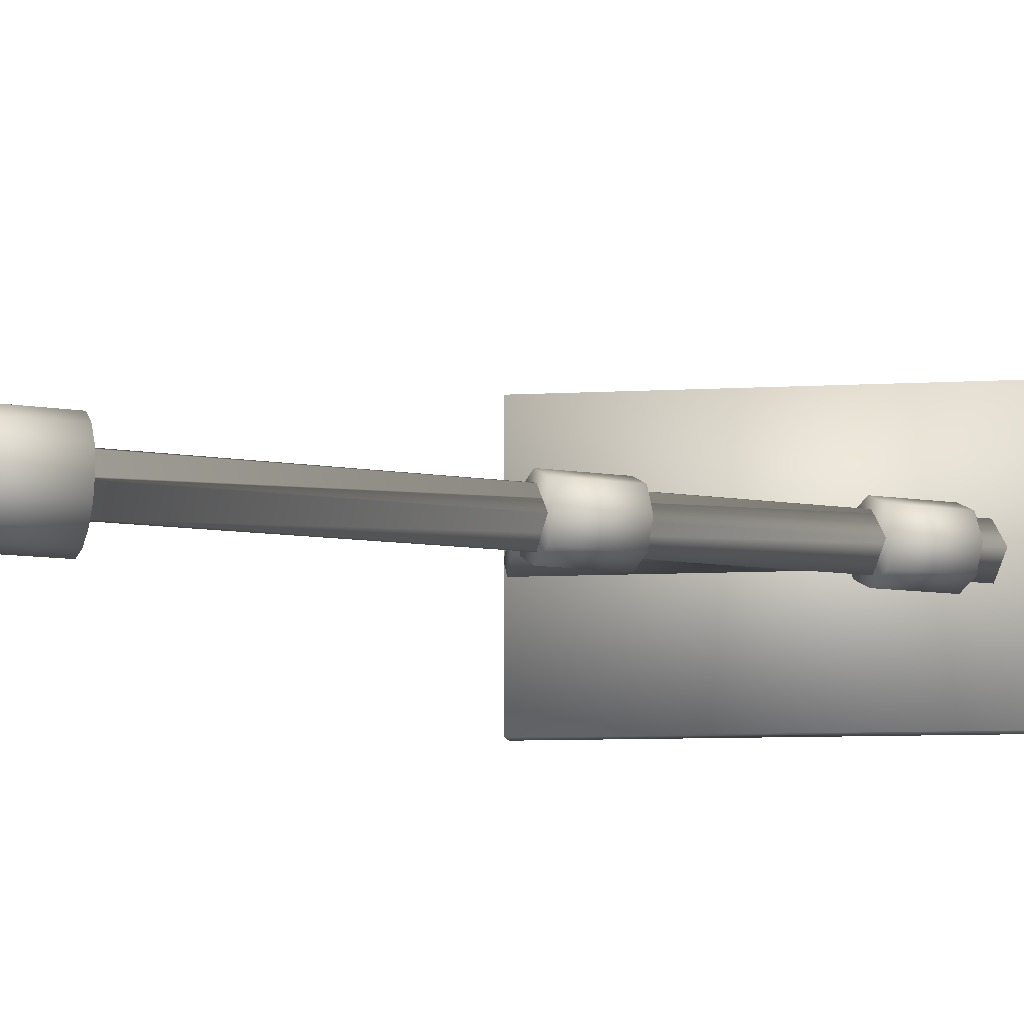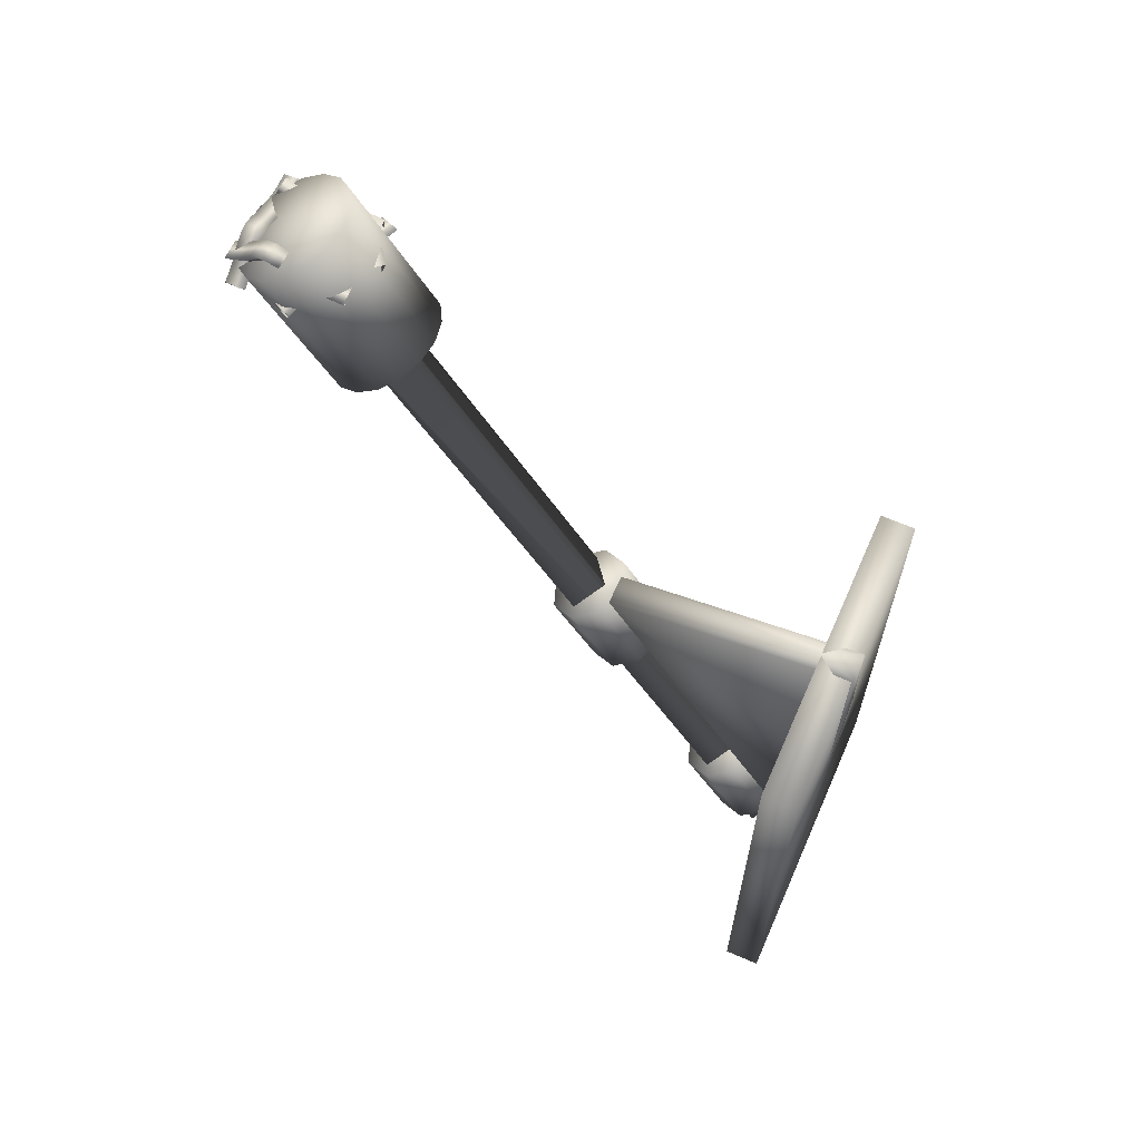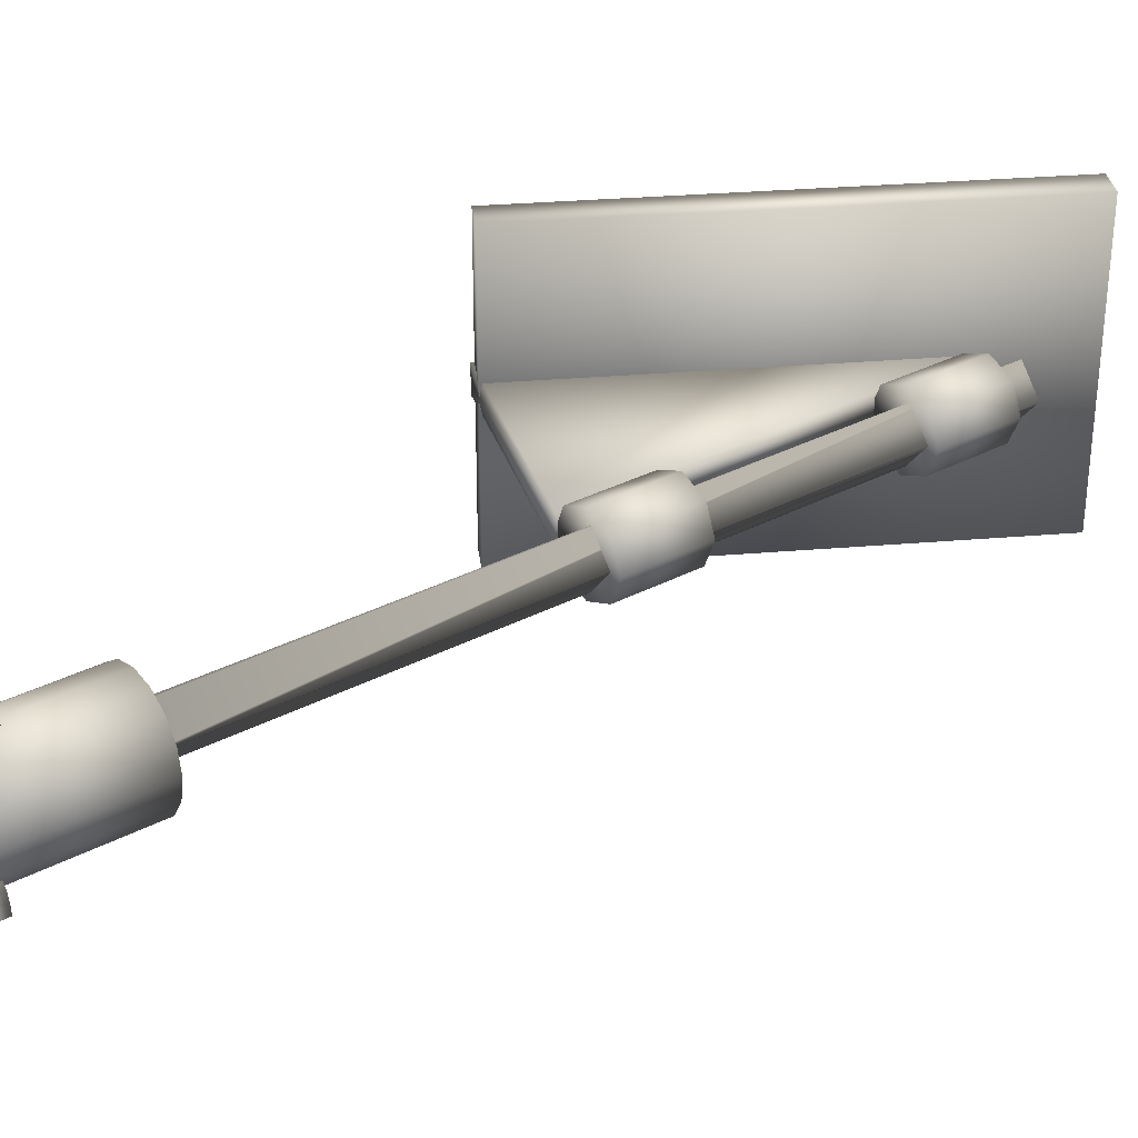
<metadata>
{"format":"obj","ext":"obj","renderer":"f3d","projection":"perspective","resolution":1024,"background":"white","views":[{"elev":-10.3,"azim":-82.6,"up":"+Z"},{"elev":64.6,"azim":23.7,"up":"+Y"},{"elev":31.6,"azim":-96.9,"up":"+Z"}]}
</metadata>
<code>
g Wick1
v 0.4791 -0.00841 0.6573
v 0.4564 0.02847 0.6562
v 0.4968 0.0283 0.6719
v 0.4893 -0.00283 0.6309
v 0.4669 0.0342 0.6291
v 0.5071 0.03389 0.6454
v 0.5 0.0018 0.6058
v 0.4788 0.03926 0.6016
v 0.5179 0.0386 0.62
v 0.5121 0.00477 0.5825
v 0.492 0.04251 0.5761
v 0.5308 0.04176 0.5952
v 0.5223 0.00598 0.561
v 0.5022 0.04379 0.5543
v 0.5429 0.04316 0.5689
v 0.5272 0.00535 0.5411
v 0.507 0.04321 0.5343
v 0.5493 0.04234 0.5435
v 0.531 0.0033 0.5204
v 0.5113 0.04092 0.5112
v 0.5534 0.0402 0.5215
v 0.5377 0.00029 0.4978
v 0.5189 0.03749 0.4857
v 0.5601 0.03719 0.4989
v 0.5443 -0.00347 0.4787
v 0.5268 0.03293 0.4628
v 0.5677 0.03288 0.4772
v 0.5487 -0.00802 0.4664
v 0.5326 0.02711 0.4467
v 0.5733 0.02716 0.4613
v 0.5533 -0.01347 0.4537
v 0.5368 0.022 0.435
v 0.5775 0.02211 0.4497
v 0.5589 -0.01791 0.4385
v 0.5411 0.01861 0.4232
v 0.5818 0.01872 0.438
v 0.5644 -0.02086 0.4234
v 0.5457 0.01614 0.4105
v 0.5864 0.01625 0.4253
v 0.5698 -0.0229 0.4084
v 0.5507 0.0143 0.397
v 0.5914 0.01441 0.4117
v 0.5751 -0.02447 0.3939
v 0.5558 0.01278 0.3829
v 0.5965 0.01289 0.3977
f 1 2 4
f 2 5 4
f 2 3 5
f 3 6 5
f 3 1 6
f 1 4 6
f 4 5 7
f 5 8 7
f 5 6 8
f 6 9 8
f 6 4 9
f 4 7 9
f 7 8 10
f 8 11 10
f 8 9 11
f 9 12 11
f 9 7 12
f 7 10 12
f 10 11 13
f 11 14 13
f 11 12 14
f 12 15 14
f 12 10 15
f 10 13 15
f 13 14 16
f 14 17 16
f 14 15 17
f 15 18 17
f 15 13 18
f 13 16 18
f 16 17 19
f 17 20 19
f 17 18 20
f 18 21 20
f 18 16 21
f 16 19 21
f 19 20 22
f 20 23 22
f 20 21 23
f 21 24 23
f 21 19 24
f 19 22 24
f 22 23 25
f 23 26 25
f 23 24 26
f 24 27 26
f 24 22 27
f 22 25 27
f 25 26 28
f 26 29 28
f 26 27 29
f 27 30 29
f 27 25 30
f 25 28 30
f 28 29 31
f 29 32 31
f 29 30 32
f 30 33 32
f 30 28 33
f 28 31 33
f 31 32 34
f 32 35 34
f 32 33 35
f 33 36 35
f 33 31 36
f 31 34 36
f 34 35 37
f 35 38 37
f 35 36 38
f 36 39 38
f 36 34 39
f 34 37 39
f 37 38 40
f 38 41 40
f 38 39 41
f 39 42 41
f 39 37 42
f 37 40 42
f 40 41 43
f 41 44 43
f 41 42 44
f 42 45 44
f 42 40 45
f 40 43 45
g Wick2
v 0.3726 0.0046 0.641
v 0.3517 0.03878 0.6573
v 0.395 0.03844 0.6562
v 0.3722 0.01368 0.6215
v 0.3513 0.04725 0.6391
v 0.3946 0.04697 0.6378
v 0.3716 0.02506 0.601
v 0.3508 0.05661 0.6221
v 0.3941 0.05653 0.6205
v 0.3708 0.03902 0.5821
v 0.3501 0.06897 0.6055
v 0.3933 0.06892 0.6039
v 0.3703 0.05081 0.5668
v 0.3496 0.08209 0.5884
v 0.3928 0.08147 0.5875
v 0.3705 0.05688 0.5572
v 0.3498 0.09251 0.5703
v 0.3931 0.09151 0.5702
v 0.3707 0.05789 0.555
v 0.3496 0.09546 0.5498
v 0.3929 0.09435 0.5483
v 0.3701 0.05352 0.5474
v 0.3482 0.08704 0.5303
v 0.3914 0.08546 0.5278
v 0.3685 0.04096 0.5279
v 0.3466 0.07406 0.5101
v 0.3898 0.07268 0.508
v 0.3669 0.02584 0.4998
v 0.3451 0.05997 0.4839
v 0.3883 0.05883 0.4822
v 0.3655 0.0126 0.4711
v 0.3438 0.04782 0.4576
v 0.3871 0.04674 0.456
v 0.3644 0.00443 0.4474
v 0.3429 0.0411 0.4382
v 0.3862 0.04 0.4366
v 0.3635 6e-05 0.426
v 0.3422 0.03771 0.4213
v 0.3854 0.03659 0.4196
v 0.3625 -0.00217 0.4042
v 0.3413 0.03577 0.4022
v 0.3846 0.03465 0.4004
v 0.3616 -0.00339 0.3829
v 0.3404 0.0346 0.3816
v 0.3837 0.03348 0.3798
f 46 47 49
f 47 50 49
f 47 48 50
f 48 51 50
f 48 46 51
f 46 49 51
f 49 50 52
f 50 53 52
f 50 51 53
f 51 54 53
f 51 49 54
f 49 52 54
f 52 53 55
f 53 56 55
f 53 54 56
f 54 57 56
f 54 52 57
f 52 55 57
f 55 56 58
f 56 59 58
f 56 57 59
f 57 60 59
f 57 55 60
f 55 58 60
f 58 59 61
f 59 62 61
f 59 60 62
f 60 63 62
f 60 58 63
f 58 61 63
f 61 62 64
f 62 65 64
f 62 63 65
f 63 66 65
f 63 61 66
f 61 64 66
f 64 65 67
f 65 68 67
f 65 66 68
f 66 69 68
f 66 64 69
f 64 67 69
f 67 68 70
f 68 71 70
f 68 69 71
f 69 72 71
f 69 67 72
f 67 70 72
f 70 71 73
f 71 74 73
f 71 72 74
f 72 75 74
f 72 70 75
f 70 73 75
f 73 74 76
f 74 77 76
f 74 75 77
f 75 78 77
f 75 73 78
f 73 76 78
f 76 77 79
f 77 80 79
f 77 78 80
f 78 81 80
f 78 76 81
f 76 79 81
f 79 80 82
f 80 83 82
f 80 81 83
f 81 84 83
f 81 79 84
f 79 82 84
f 82 83 85
f 83 86 85
f 83 84 86
f 84 87 86
f 84 82 87
f 82 85 87
f 85 86 88
f 86 89 88
f 86 87 89
f 87 90 89
f 87 85 90
f 85 88 90
g Wick5
v 0.3538 0.03271 0.6004
v 0.3377 0.06656 0.5787
v 0.3361 0.06578 0.622
v 0.3718 0.04184 0.6012
v 0.3543 0.07497 0.5795
v 0.353 0.07433 0.6228
v 0.3909 0.05336 0.6018
v 0.3696 0.08412 0.58
v 0.369 0.08395 0.6233
v 0.4083 0.0674 0.6018
v 0.3847 0.09643 0.58
v 0.3842 0.09631 0.6233
v 0.4223 0.07914 0.6021
v 0.401 0.1099 0.5805
v 0.3988 0.1085 0.6237
v 0.4306 0.08491 0.6032
v 0.4183 0.1207 0.5826
v 0.4145 0.1185 0.6257
v 0.4304 0.08572 0.6038
v 0.4374 0.1239 0.5841
v 0.4364 0.1213 0.6273
v 0.4363 0.08177 0.6034
v 0.4553 0.1155 0.583
v 0.4564 0.112 0.6262
v 0.4542 0.06922 0.6018
v 0.4741 0.1024 0.5814
v 0.4745 0.09931 0.6246
v 0.4803 0.05401 0.6011
v 0.4984 0.08822 0.5807
v 0.4979 0.08566 0.6239
v 0.5069 0.04066 0.6008
v 0.5226 0.07609 0.5805
v 0.5218 0.07364 0.6237
v 0.5289 0.03234 0.6007
v 0.5402 0.06945 0.5804
v 0.5395 0.06696 0.6236
v 0.5491 0.02787 0.6007
v 0.5554 0.06613 0.5804
v 0.555 0.06359 0.6236
v 0.5694 0.0256 0.6007
v 0.5727 0.06422 0.5804
v 0.5725 0.06167 0.6236
v 0.5891 0.02437 0.6007
v 0.5915 0.06306 0.5804
v 0.5914 0.0605 0.6236
f 91 92 94
f 92 95 94
f 92 93 95
f 93 96 95
f 93 91 96
f 91 94 96
f 94 95 97
f 95 98 97
f 95 96 98
f 96 99 98
f 96 94 99
f 94 97 99
f 97 98 100
f 98 101 100
f 98 99 101
f 99 102 101
f 99 97 102
f 97 100 102
f 100 101 103
f 101 104 103
f 101 102 104
f 102 105 104
f 102 100 105
f 100 103 105
f 103 104 106
f 104 107 106
f 104 105 107
f 105 108 107
f 105 103 108
f 103 106 108
f 106 107 109
f 107 110 109
f 107 108 110
f 108 111 110
f 108 106 111
f 106 109 111
f 109 110 112
f 110 113 112
f 110 111 113
f 111 114 113
f 111 109 114
f 109 112 114
f 112 113 115
f 113 116 115
f 113 114 116
f 114 117 116
f 114 112 117
f 112 115 117
f 115 116 118
f 116 119 118
f 116 117 119
f 117 120 119
f 117 115 120
f 115 118 120
f 118 119 121
f 119 122 121
f 119 120 122
f 120 123 122
f 120 118 123
f 118 121 123
f 121 122 124
f 122 125 124
f 122 123 125
f 123 126 125
f 123 121 126
f 121 124 126
f 124 125 127
f 125 128 127
f 125 126 128
f 126 129 128
f 126 124 129
f 124 127 129
f 127 128 130
f 128 131 130
f 128 129 131
f 129 132 131
f 129 127 132
f 127 130 132
f 130 131 133
f 131 134 133
f 131 132 134
f 132 135 134
f 132 130 135
f 130 133 135
g Wick4
v 0.4462 0.01712 0.3811
v 0.4669 0.05322 0.3691
v 0.4421 0.05322 0.4046
v 0.4601 0.01237 0.3908
v 0.48 0.04875 0.3783
v 0.4551 0.04875 0.4137
v 0.4757 0.00822 0.4017
v 0.493 0.04524 0.3874
v 0.4682 0.04524 0.4229
v 0.4927 0.00592 0.4136
v 0.5071 0.04334 0.3973
v 0.4823 0.04334 0.4327
v 0.5101 0.00549 0.4258
v 0.5218 0.04299 0.4076
v 0.497 0.04299 0.443
v 0.5272 0.00688 0.4378
v 0.5366 0.04418 0.4179
v 0.5115 0.04415 0.4532
v 0.5453 0.01004 0.4508
v 0.553 0.04709 0.4298
v 0.5273 0.04693 0.4646
v 0.5651 0.01487 0.4658
v 0.5732 0.052 0.4451
v 0.5457 0.05142 0.4785
v 0.5839 0.01953 0.4827
v 0.5947 0.05728 0.4645
v 0.5635 0.05588 0.4945
v 0.5998 0.02252 0.5022
v 0.6132 0.06076 0.4871
v 0.5788 0.05878 0.5133
v 0.6147 0.02477 0.5236
v 0.6289 0.06315 0.5096
v 0.5935 0.06101 0.5345
f 136 137 139
f 137 140 139
f 137 138 140
f 138 141 140
f 138 136 141
f 136 139 141
f 139 140 142
f 140 143 142
f 140 141 143
f 141 144 143
f 141 139 144
f 139 142 144
f 142 143 145
f 143 146 145
f 143 144 146
f 144 147 146
f 144 142 147
f 142 145 147
f 145 146 148
f 146 149 148
f 146 147 149
f 147 150 149
f 147 145 150
f 145 148 150
f 148 149 151
f 149 152 151
f 149 150 152
f 150 153 152
f 150 148 153
f 148 151 153
f 151 152 154
f 152 155 154
f 152 153 155
f 153 156 155
f 153 151 156
f 151 154 156
f 154 155 157
f 155 158 157
f 155 156 158
f 156 159 158
f 156 154 159
f 154 157 159
f 157 158 160
f 158 161 160
f 158 159 161
f 159 162 161
f 159 157 162
f 157 160 162
f 160 161 163
f 161 164 163
f 161 162 164
f 162 165 164
f 162 160 165
f 160 163 165
f 163 164 166
f 164 167 166
f 164 165 167
f 165 168 167
f 165 163 168
f 163 166 168
g Wick3
v 0.3502 0.04506 0.4422
v 0.3648 0.02349 0.4076
v 0.3613 0.06663 0.4063
v 0.3768 0.0475 0.4519
v 0.3885 0.02569 0.4163
v 0.3856 0.06888 0.4152
v 0.4072 0.049 0.4573
v 0.4072 0.02684 0.4203
v 0.4066 0.07012 0.4193
v 0.4346 0.04803 0.4514
v 0.4226 0.02635 0.4164
v 0.4251 0.06955 0.4146
v 0.4535 0.04603 0.4445
v 0.4423 0.02422 0.4092
v 0.4471 0.06719 0.4068
v 0.4724 0.04346 0.442
v 0.4656 0.02095 0.406
v 0.4726 0.0636 0.4034
v 0.4917 0.03955 0.4415
v 0.4847 0.01706 0.4054
v 0.496 0.05876 0.4027
v 0.5059 0.03427 0.4413
v 0.4968 0.01247 0.4052
v 0.513 0.05253 0.4024
v 0.5174 0.02915 0.4413
v 0.5092 0.00698 0.4053
v 0.5241 0.04753 0.4024
v 0.5298 0.02546 0.4413
v 0.5242 0.00253 0.4053
v 0.5345 0.04447 0.4024
v 0.543 0.02284 0.4413
v 0.5391 -0.00045 0.4053
v 0.5462 0.04216 0.4024
v 0.5566 0.02094 0.4413
v 0.5537 -0.00249 0.4053
v 0.559 0.04038 0.4024
v 0.5705 0.01941 0.4413
v 0.5679 -0.00406 0.4053
v 0.5726 0.03888 0.4024
f 169 170 172
f 170 173 172
f 170 171 173
f 171 174 173
f 171 169 174
f 169 172 174
f 172 173 175
f 173 176 175
f 173 174 176
f 174 177 176
f 174 172 177
f 172 175 177
f 175 176 178
f 176 179 178
f 176 177 179
f 177 180 179
f 177 175 180
f 175 178 180
f 178 179 181
f 179 182 181
f 179 180 182
f 180 183 182
f 180 178 183
f 178 181 183
f 181 182 184
f 182 185 184
f 182 183 185
f 183 186 185
f 183 181 186
f 181 184 186
f 184 185 187
f 185 188 187
f 185 186 188
f 186 189 188
f 186 184 189
f 184 187 189
f 187 188 190
f 188 191 190
f 188 189 191
f 189 192 191
f 189 187 192
f 187 190 192
f 190 191 193
f 191 194 193
f 191 192 194
f 192 195 194
f 192 190 195
f 190 193 195
f 193 194 196
f 194 197 196
f 194 195 197
f 195 198 197
f 195 193 198
f 193 196 198
f 196 197 199
f 197 200 199
f 197 198 200
f 198 201 200
f 198 196 201
f 196 199 201
f 199 200 202
f 200 203 202
f 200 201 203
f 201 204 203
f 201 199 204
f 199 202 204
f 202 203 205
f 203 206 205
f 203 204 206
f 204 207 206
f 204 202 207
f 202 205 207
g Torch1
v 1.575 -1.869 0.5244
v 1.575 -1.869 0.5922
v 1.624 -1.841 0.5244
v 1.575 -1.869 0.4566
v 1.527 -1.897 0.5244
v 0.6151 -0.2059 0.5922
v 0.6175 -0.2045 0.5888
v 0.6636 -0.1779 0.5244
v 0.6616 -0.179 0.5217
v 0.6151 -0.2059 0.4566
v 0.6128 -0.2072 0.4597
v 0.5666 -0.2338 0.5244
v 0.569 -0.2324 0.5277
v 0.6301 -0.1972 0.5712
v 0.6612 -0.1792 0.521
v 0.6489 -0.1863 0.5039
v 0.6127 -0.2072 0.4599
v 0.5983 -0.2155 0.48
v 0.6128 -0.2072 0.589
v 0.6413 -0.1907 0.5555
v 0.6392 -0.1919 0.4903
v 0.5889 -0.221 0.4932
v 0.5772 -0.2277 0.5392
v 0.6518 -0.1847 0.5409
v 0.6288 -0.1979 0.4758
v 0.5801 -0.2261 0.5055
v 0.5868 -0.2222 0.5526
v 0.5685 -0.2327 0.5217
v 0.5971 -0.2163 0.5669
v 0.6128 -0.2072 0.6574
v 0.6565 -0.1819 0.6471
v 0.6935 -0.1606 0.6176
v 0.7183 -0.1463 0.5736
v 0.727 -0.1413 0.5217
v 0.7183 -0.1463 0.4697
v 0.6935 -0.1606 0.4257
v 0.6565 -0.1819 0.3963
v 0.6128 -0.2072 0.386
v 0.5692 -0.2324 0.3963
v 0.5321 -0.2538 0.4257
v 0.5074 -0.268 0.4697
v 0.4987 -0.2731 0.5217
v 0.5074 -0.268 0.5736
v 0.5321 -0.2538 0.6176
v 0.5692 -0.2324 0.6471
v 0.4378 0.09595 0.6574
v 0.4815 0.1212 0.6471
v 0.5185 0.1426 0.6176
v 0.5433 0.1568 0.5736
v 0.552 0.1618 0.5217
v 0.5433 0.1568 0.4697
v 0.5185 0.1426 0.4257
v 0.4815 0.1212 0.3963
v 0.4378 0.09595 0.386
v 0.3942 0.07073 0.3963
v 0.3571 0.04935 0.4257
v 0.3324 0.03506 0.4697
v 0.3237 0.03005 0.5217
v 0.3324 0.03506 0.5736
v 0.3571 0.04935 0.6176
v 0.3942 0.07073 0.6471
v 0.4378 0.09595 0.5217
f 210 209 208
f 211 210 208
f 212 211 208
f 209 212 208
f 210 214 213
f 210 213 209
f 215 210 216
f 210 211 216
f 217 211 218
f 211 212 218
f 209 220 219
f 209 219 212
f 214 210 221
f 222 211 223
f 224 212 225
f 209 213 226
f 211 222 216
f 212 224 218
f 221 210 227
f 223 211 228
f 225 212 229
f 220 209 230
f 227 210 231
f 228 211 232
f 229 212 233
f 234 230 209
f 210 215 231
f 211 217 232
f 233 212 235
f 226 236 209
f 236 234 209
f 212 219 235
f 253 237 238
f 254 238 239
f 255 239 240
f 256 240 241
f 257 241 242
f 258 242 243
f 259 243 244
f 260 244 245
f 261 245 246
f 262 246 247
f 263 247 248
f 264 248 249
f 265 249 250
f 266 250 251
f 267 251 252
f 268 252 237
f 253 238 254
f 254 239 255
f 255 240 256
f 256 241 257
f 257 242 258
f 258 243 259
f 259 244 260
f 260 245 261
f 261 246 262
f 262 247 263
f 263 248 264
f 264 249 265
f 265 250 266
f 266 251 267
f 267 252 268
f 268 237 253
f 269 253 254
f 269 254 255
f 269 255 256
f 269 256 257
f 269 257 258
f 269 258 259
f 269 259 260
f 269 260 261
f 269 261 262
f 269 262 263
f 269 263 264
f 269 264 265
f 269 265 266
f 269 266 267
f 269 267 268
f 269 268 253
f 238 213 214
f 238 237 213
f 238 221 227
f 238 227 239
f 239 227 231
f 239 231 240
f 216 241 215
f 241 240 215
f 223 242 222
f 242 241 222
f 242 223 228
f 242 228 243
f 243 228 232
f 243 232 244
f 218 245 217
f 245 244 217
f 225 246 224
f 246 245 224
f 246 225 229
f 246 229 247
f 247 229 233
f 247 233 248
f 248 233 235
f 248 235 249
f 250 219 220
f 250 249 219
f 250 230 234
f 250 234 251
f 251 234 236
f 251 236 252
f 252 236 226
f 252 226 237
f 221 238 214
f 237 226 213
f 240 231 215
f 241 216 222
f 244 232 217
f 245 218 224
f 230 250 220
f 249 235 219
g Torch3
v 1.119 -1.192 0.595
v 1.095 -1.206 0.5275
v 1.178 -1.158 0.623
v 1.236 -1.125 0.595
v 1.261 -1.111 0.5275
v 1.236 -1.125 0.46
v 1.178 -1.158 0.432
v 1.119 -1.192 0.46
v 0.9908 -1.025 0.5275
v 1.015 -1.011 0.595
v 1.073 -0.9775 0.623
v 1.132 -0.9438 0.595
v 1.156 -0.9298 0.5275
v 1.132 -0.9438 0.46
v 1.073 -0.9775 0.432
v 1.015 -1.011 0.46
v 1.722 -1.398 0.5009
v 1.632 -1.779 0.5009
v 1.632 -1.779 0.5719
v 1.722 -1.398 0.5719
v 1.727 -0.8364 0.5009
v 1.143 -0.9315 0.5009
v 1.143 -0.9315 0.5719
v 1.727 -0.8364 0.5719
v 1.732 -1.005 0.5364
v 1.72 -1.601 0.5364
v 1.632 -0.8444 0.5364
v 1.465 -1.845 0.5275
v 1.489 -1.831 0.595
v 1.548 -1.797 0.623
v 1.606 -1.763 0.595
v 1.631 -1.749 0.5275
v 1.606 -1.763 0.46
v 1.548 -1.797 0.432
v 1.489 -1.831 0.46
v 1.361 -1.664 0.5275
v 1.385 -1.65 0.595
v 1.443 -1.616 0.623
v 1.502 -1.582 0.595
v 1.526 -1.568 0.5275
v 1.502 -1.582 0.46
v 1.443 -1.616 0.432
v 1.385 -1.65 0.46
v 1.722 -2.043 0.16
v 1.638 -2.043 0.16
v 1.638 -2.043 0.8985
v 1.722 -2.043 0.8985
v 1.722 -0.844 0.16
v 1.638 -0.844 0.16
v 1.638 -0.844 0.8985
v 1.722 -0.844 0.8985
f 274 273 272
f 275 274 270
f 279 270 272
f 280 272 273
f 281 273 274
f 282 274 275
f 283 275 276
f 284 276 277
f 285 277 271
f 279 272 280
f 280 273 281
f 281 274 282
f 282 275 283
f 283 276 284
f 284 277 285
f 285 271 278
f 318 319 317
f 278 281 282
f 281 279 280
f 287 286 295
f 288 287 295
f 289 288 295
f 286 289 295
f 320 319 315
f 288 292 287
f 292 291 287
f 270 271 277
f 309 307 308
f 287 291 286
f 291 290 286
f 319 320 317
f 289 286 294
f 286 290 294
f 290 293 294
f 293 289 294
f 290 291 296
f 291 292 296
f 292 293 296
f 293 290 296
f 306 312 305
f 306 309 312
f 316 320 315
f 299 298 297
f 305 297 298
f 306 298 299
f 307 299 300
f 308 300 301
f 309 301 302
f 311 303 304
f 305 298 306
f 306 299 307
f 307 300 308
f 308 301 309
f 309 302 310
f 311 304 312
f 309 306 307
f 281 278 279
f 311 302 303
f 311 310 302
f 316 315 314
f 313 316 314
f 274 272 270
f 315 319 314
f 319 318 314
f 297 304 303
f 301 299 297
f 314 318 313
f 318 317 313
f 301 300 299
f 285 283 284
f 313 317 316
f 317 320 316
f 277 276 275
f 277 275 270
f 279 278 271
f 279 271 270
f 282 283 285
f 282 285 278
f 289 293 292
f 289 292 288
f 303 302 301
f 303 301 297
f 305 312 304
f 305 304 297
f 310 311 312
f 310 312 309

</code>
